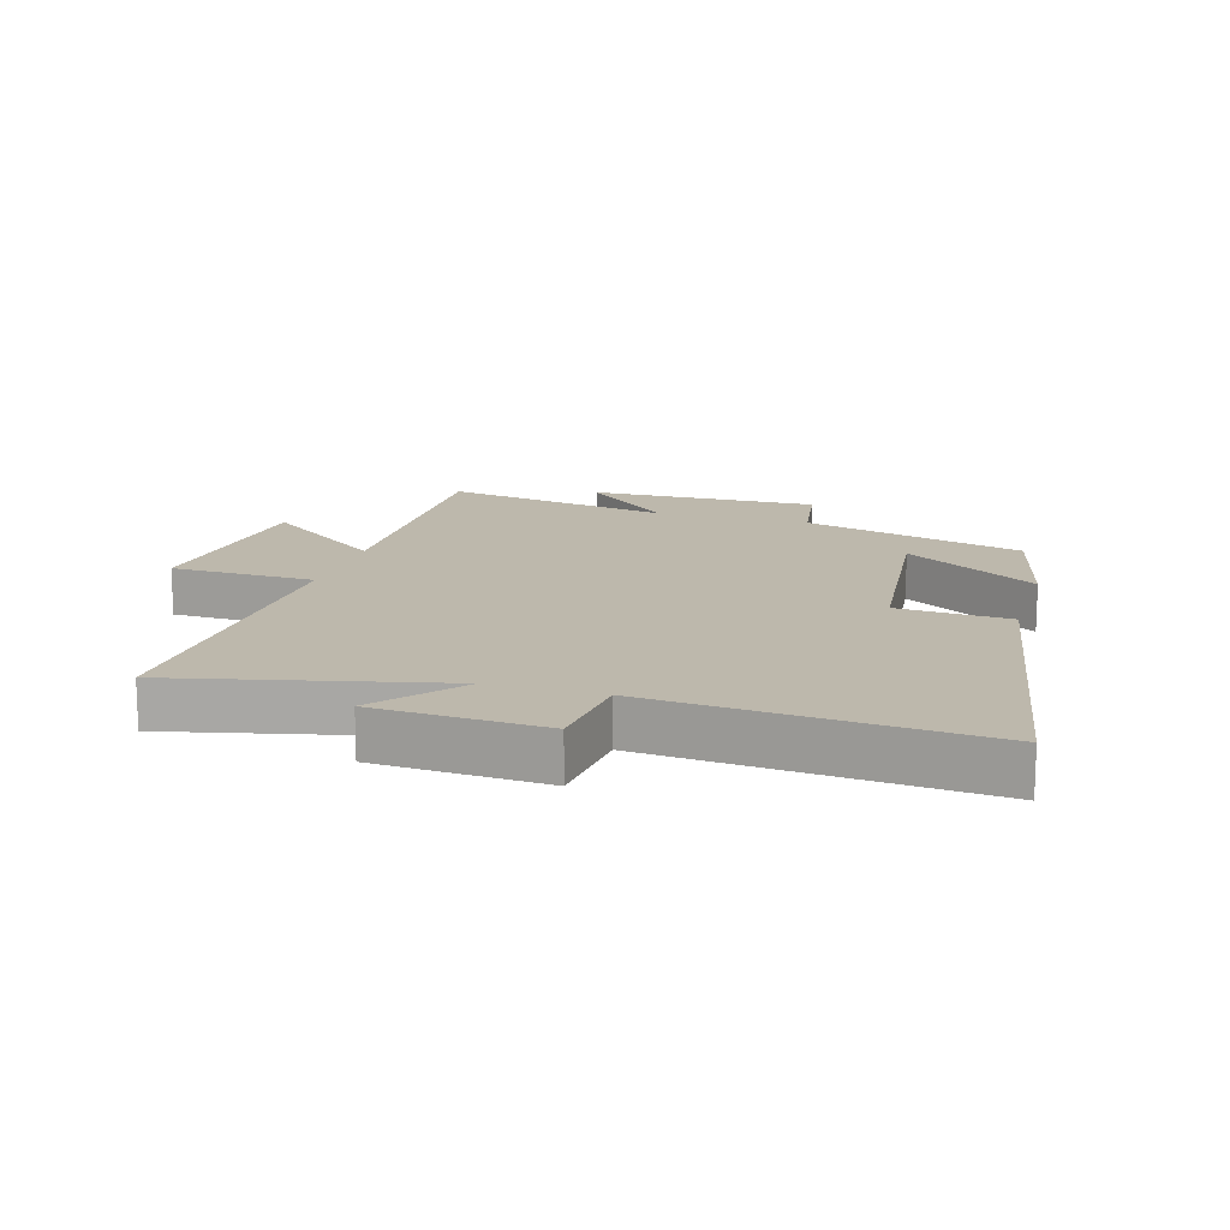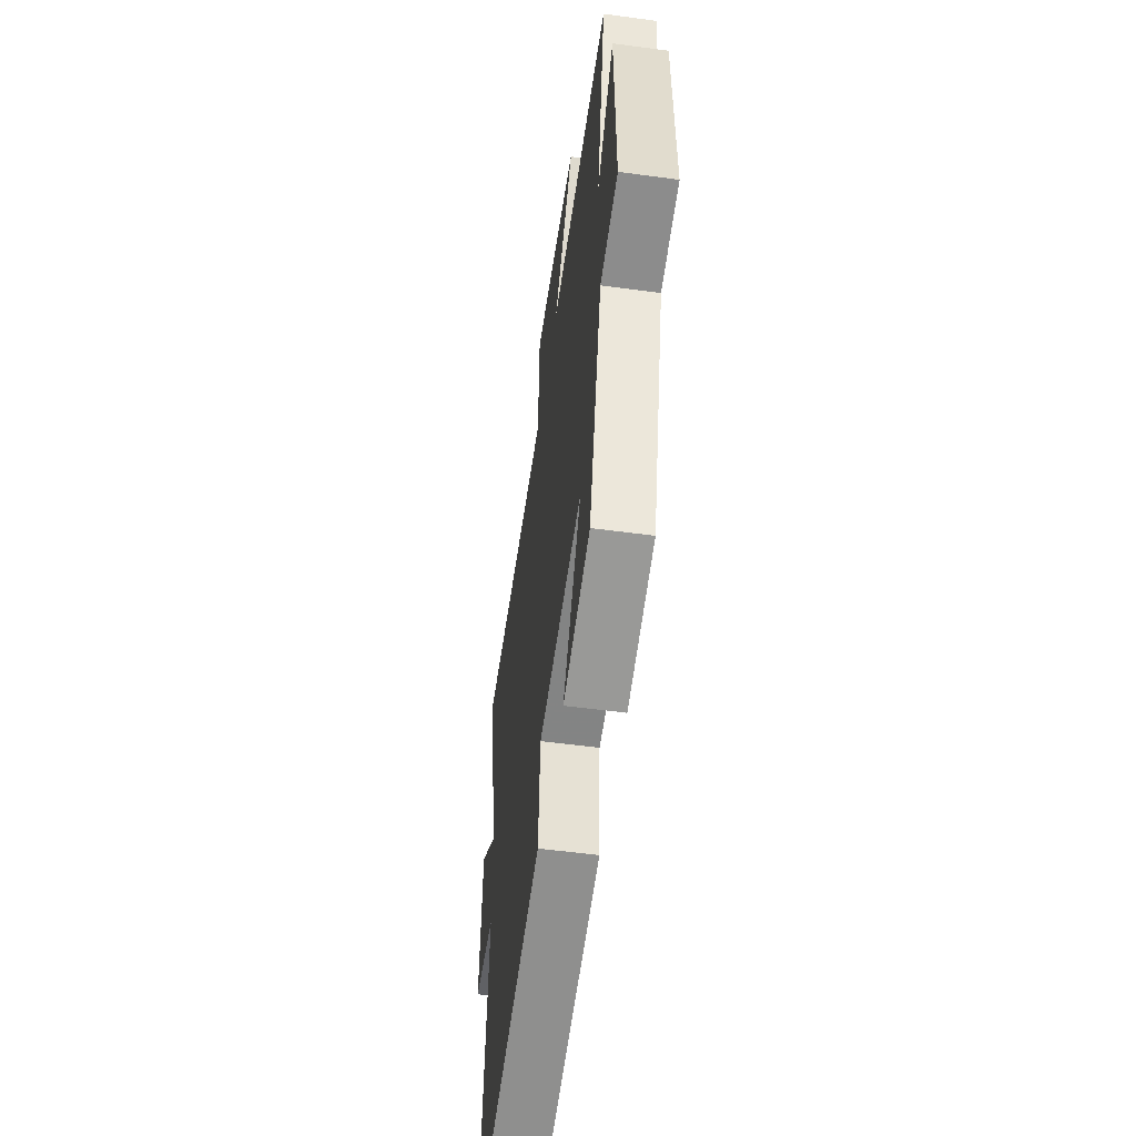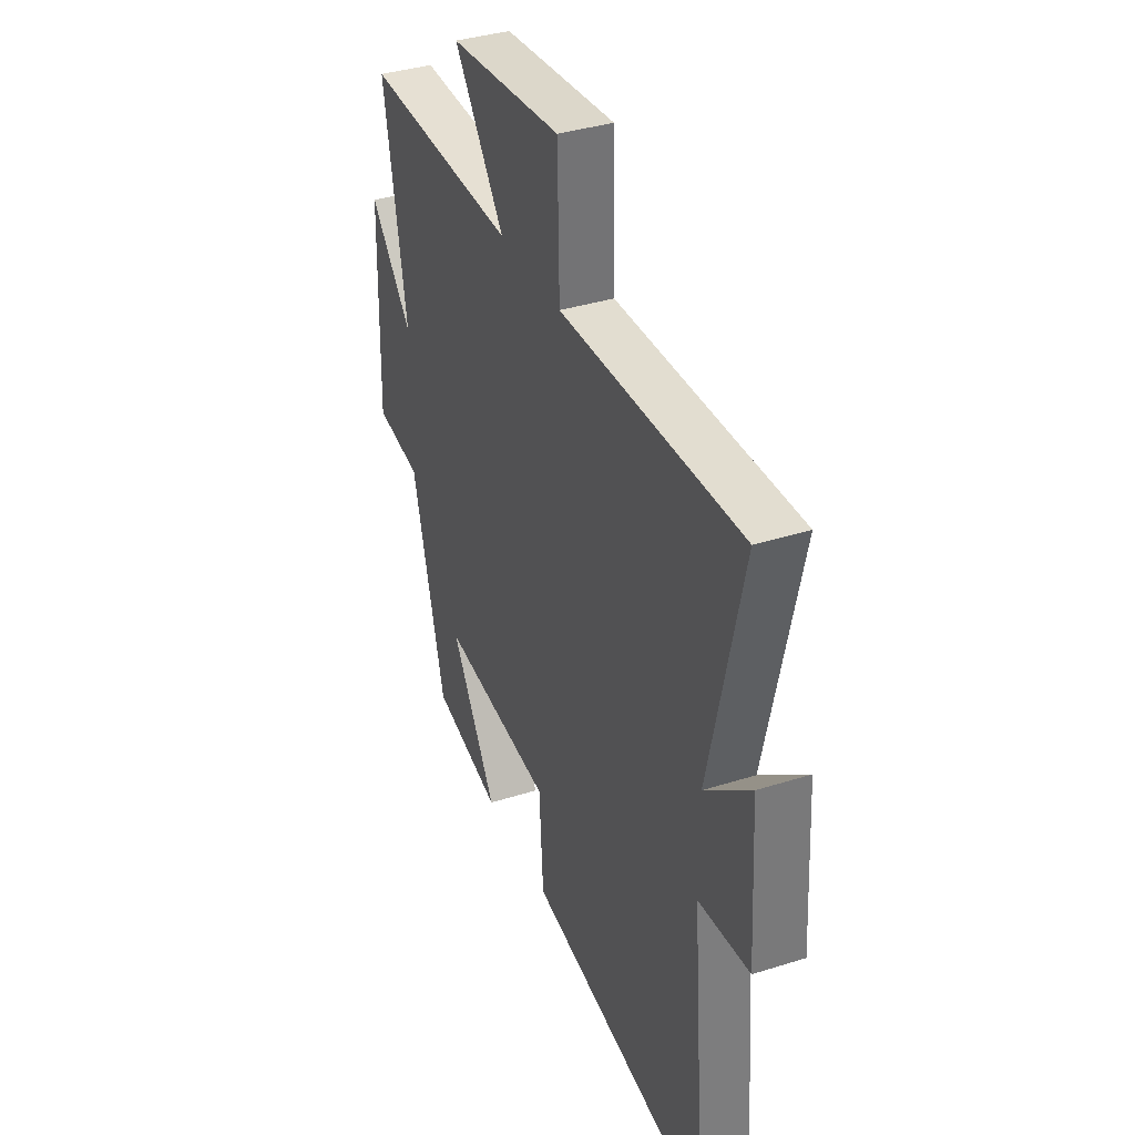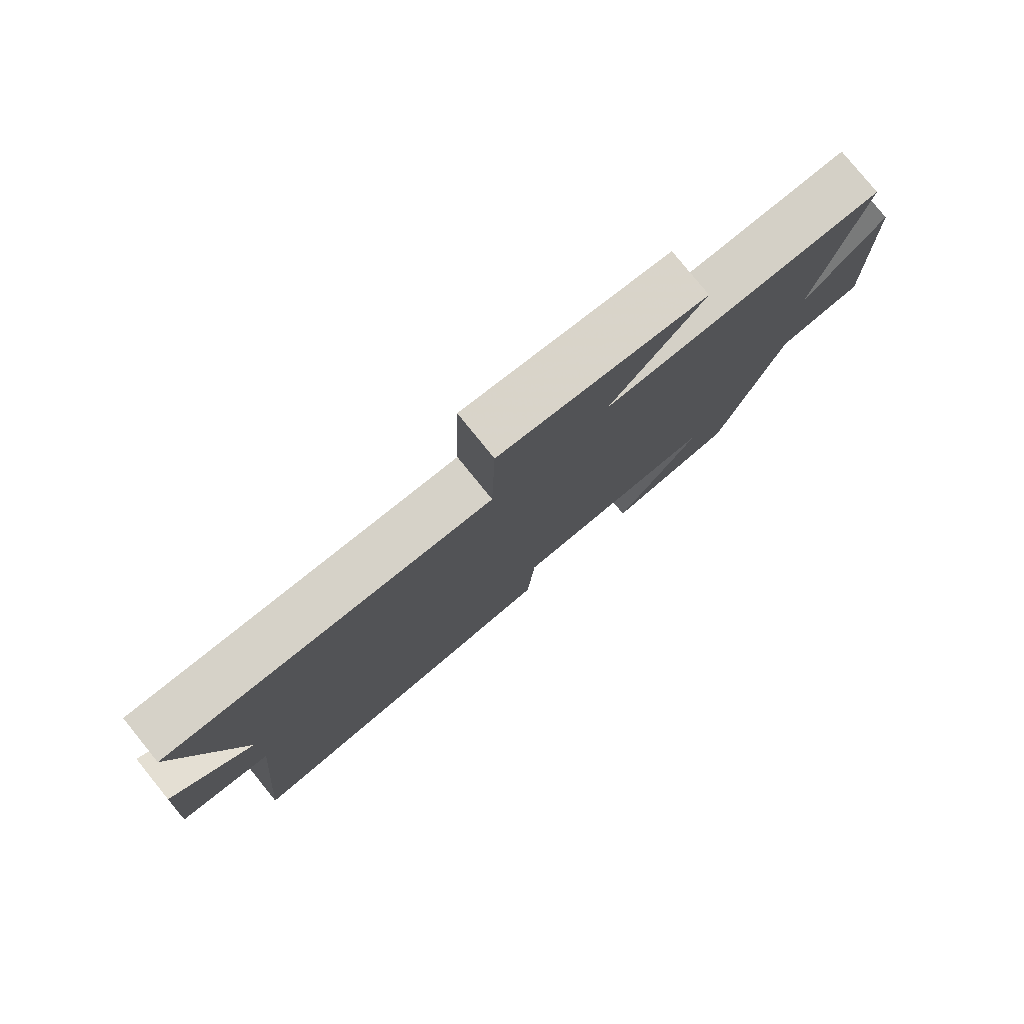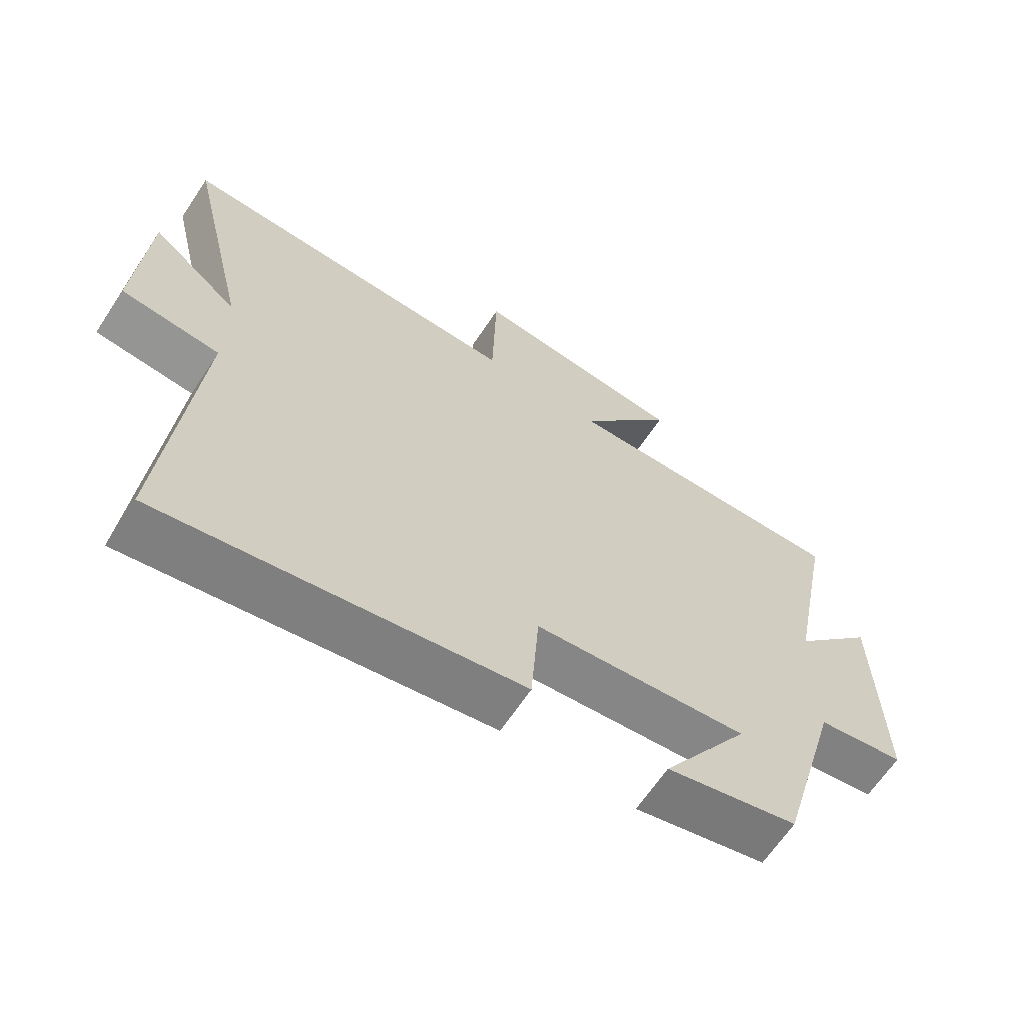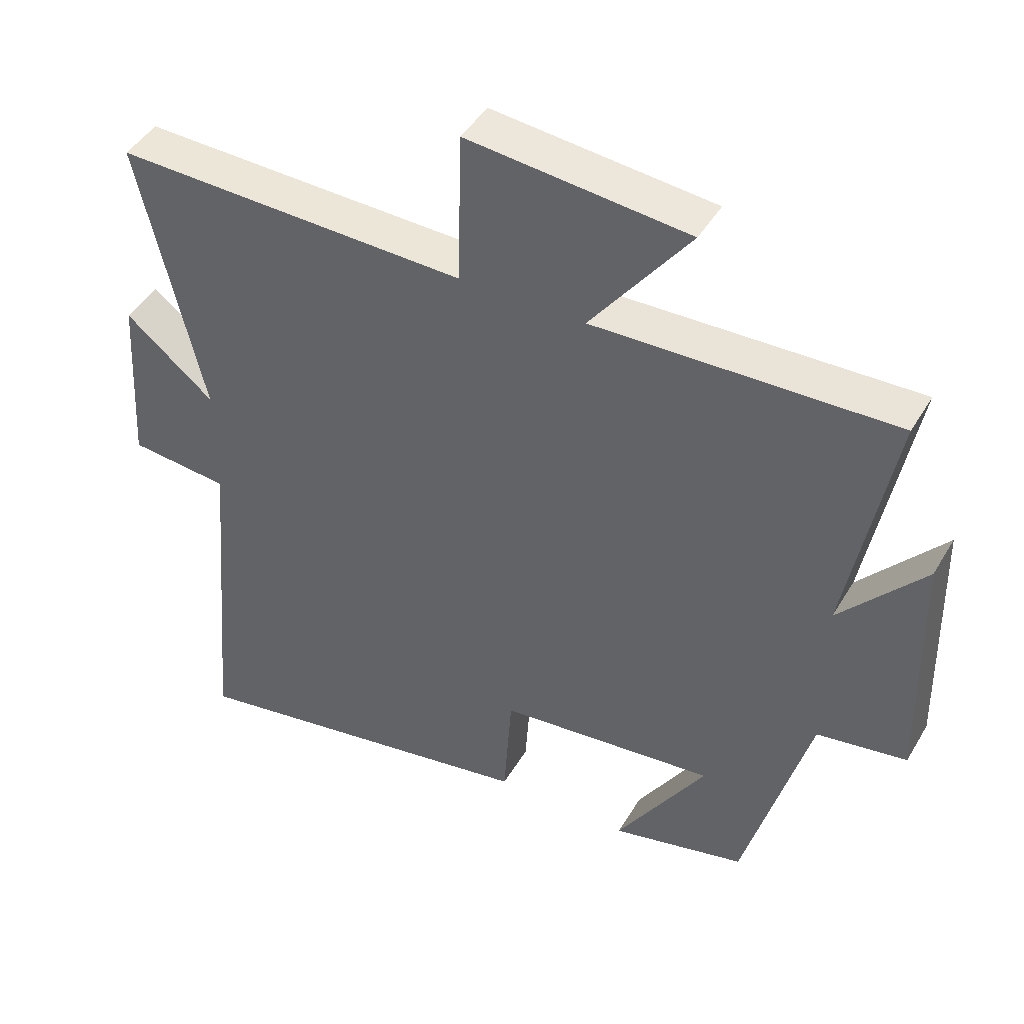
<metadata>
{"format":"obj","ext":"obj","renderer":"f3d","projection":"perspective","resolution":1024,"background":"white","views":[{"elev":14.8,"azim":106.5,"up":"+Y"},{"elev":-55.3,"azim":-98.1,"up":"+Z"},{"elev":36.9,"azim":67.7,"up":"+Z"},{"elev":79.3,"azim":141.0,"up":"+Z"},{"elev":-64.9,"azim":146.5,"up":"+Z"},{"elev":44.6,"azim":-151.2,"up":"+Z"}]}
</metadata>
<code>
v 0.545 0.07 -0.594
v 0.002 0.07 -0.5
v -0.01 0.07 -0.321
v -0.336 0.07 -0.287
v -0.202 0.07 -0.5
v -0.403 0.07 -0.452
v -0.5 0.07 -0.099
v -0.634 0.07 -0.078
v -0.626 0.07 0.288
v -0.5 0.07 0.145
v -0.568 0.07 0.511
v -0.12 0.07 0.5
v -0.268 0.07 0.696
v 0.062 0.07 0.73
v 0.068 0.07 0.5
v 0.596 0.07 0.516
v 0.5 0.07 0.099
v 0.633 0.07 0.208
v 0.649 0.07 -0.06
v 0.5 0.07 -0.075
v 0.545 0 -0.594
v 0.002 0 -0.5
v -0.01 0 -0.321
v -0.336 0 -0.287
v -0.202 0 -0.5
v -0.403 0 -0.452
v -0.5 0 -0.099
v -0.634 0 -0.078
v -0.626 0 0.288
v -0.5 0 0.145
v -0.568 0 0.511
v -0.12 0 0.5
v -0.268 0 0.696
v 0.062 0 0.73
v 0.068 0 0.5
v 0.596 0 0.516
v 0.5 0 0.099
v 0.633 0 0.208
v 0.649 0 -0.06
v 0.5 0 -0.075
f 17 18 19 20
f 15 16 17
f 15 17 20
f 12 13 14 15
f 12 15 20 1
f 10 11 12 1
f 7 8 9 10
f 4 5 6 7
f 3 4 7 10
f 1 2 3
f 1 3 10
f 40 39 38 37
f 37 36 35
f 40 37 35
f 35 34 33 32
f 21 40 35 32
f 21 32 31 30
f 30 29 28 27
f 27 26 25 24
f 30 27 24 23
f 23 22 21
f 30 23 21
f 1 21 22 2
f 2 22 23 3
f 3 23 24 4
f 4 24 25 5
f 5 25 26 6
f 6 26 27 7
f 7 27 28 8
f 8 28 29 9
f 9 29 30 10
f 10 30 31 11
f 11 31 32 12
f 12 32 33 13
f 13 33 34 14
f 14 34 35 15
f 15 35 36 16
f 16 36 37 17
f 17 37 38 18
f 18 38 39 19
f 19 39 40 20
f 20 40 21 1

</code>
